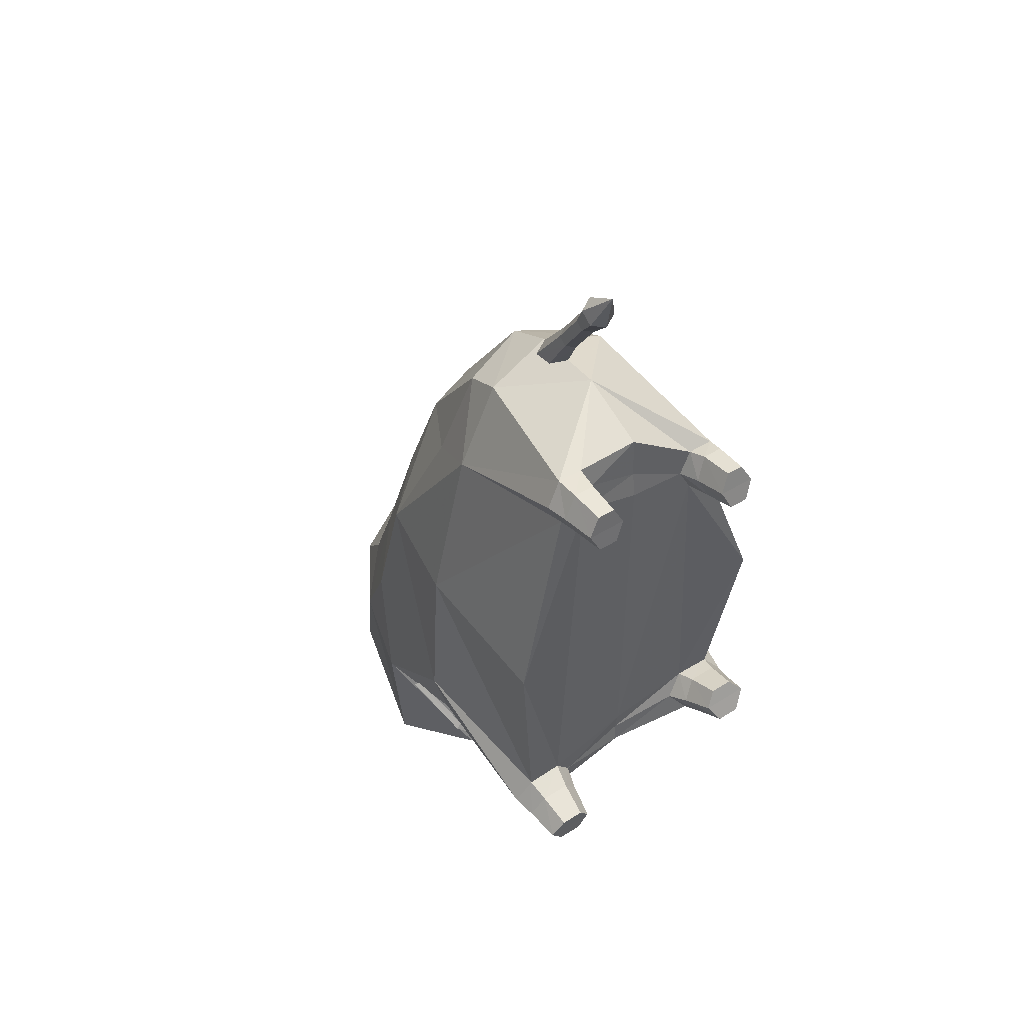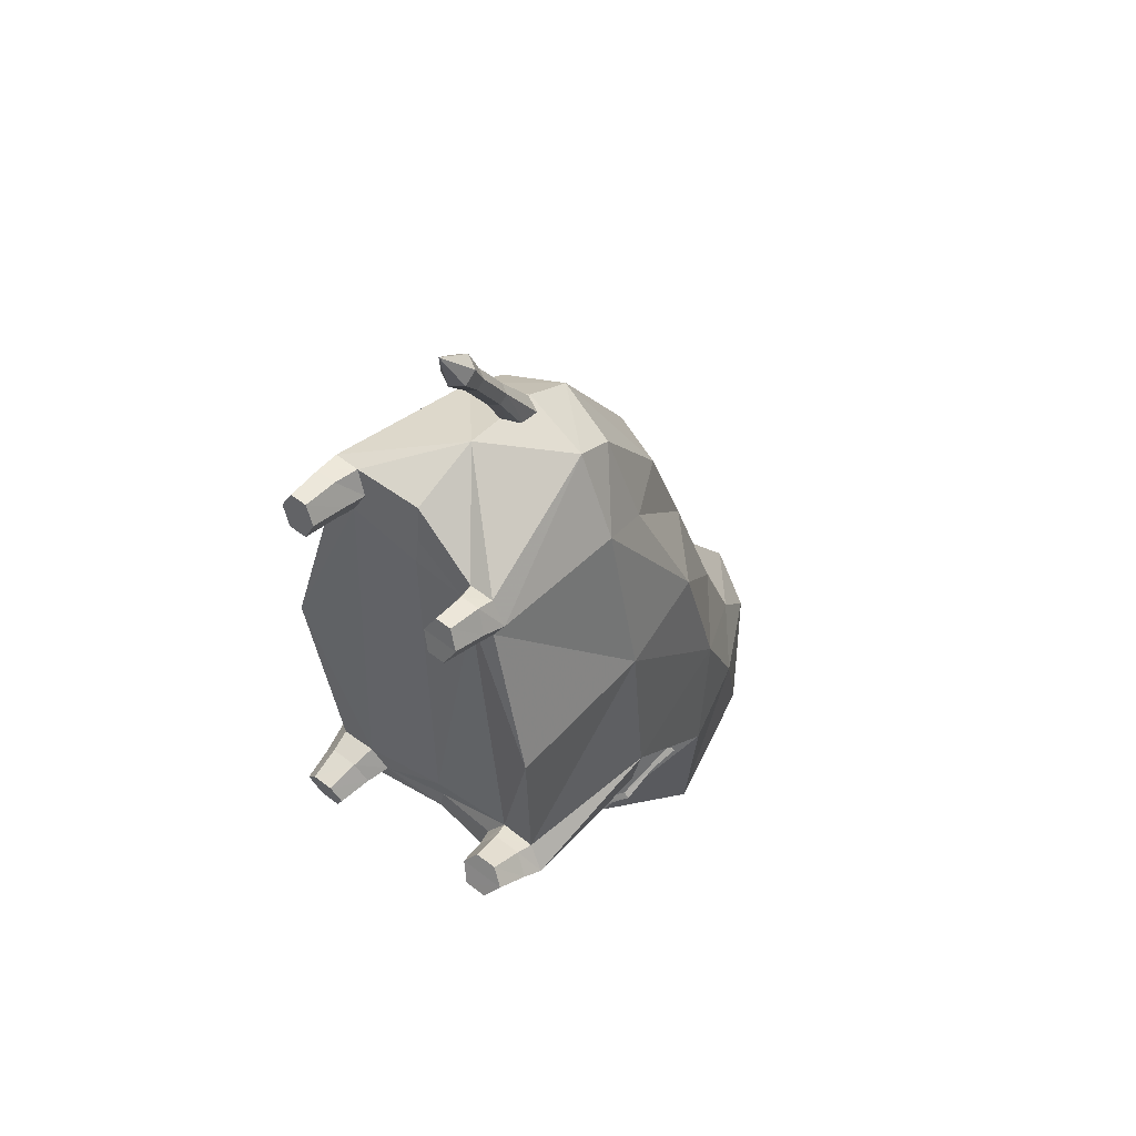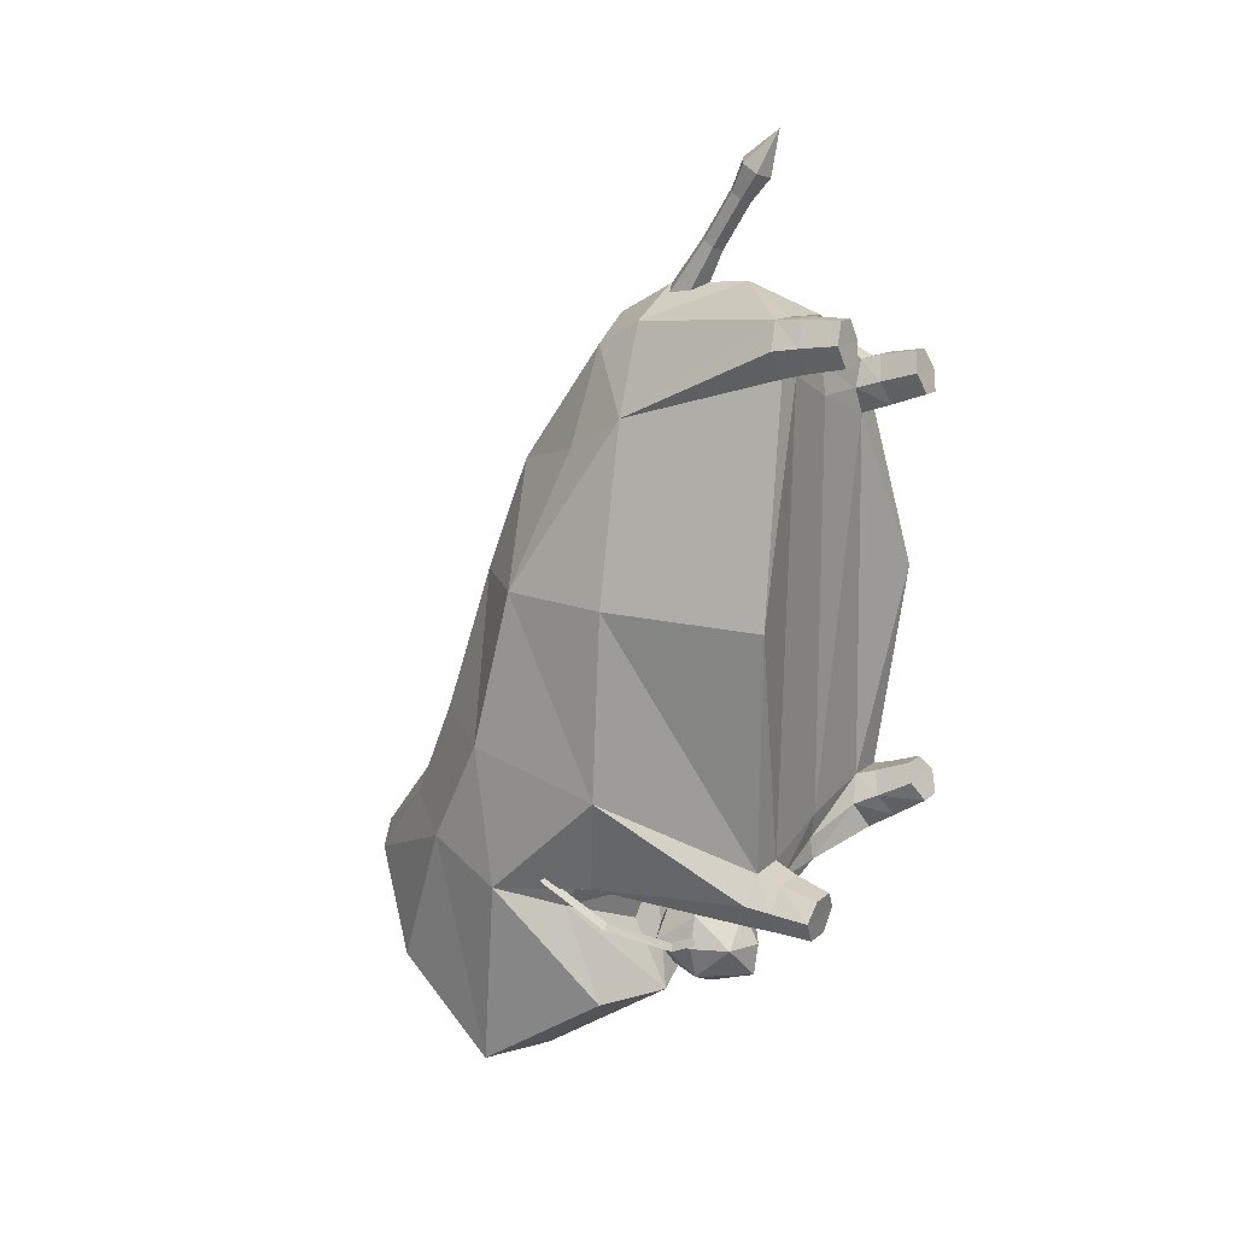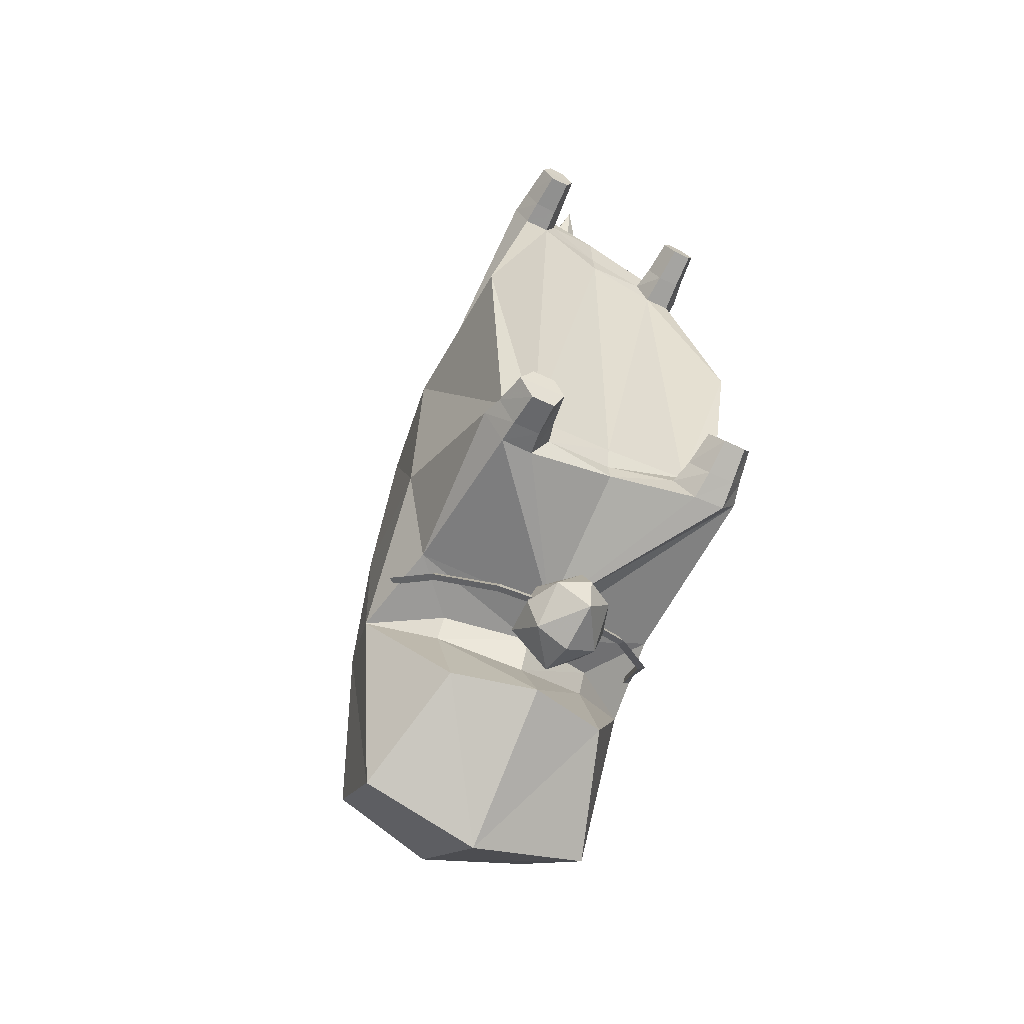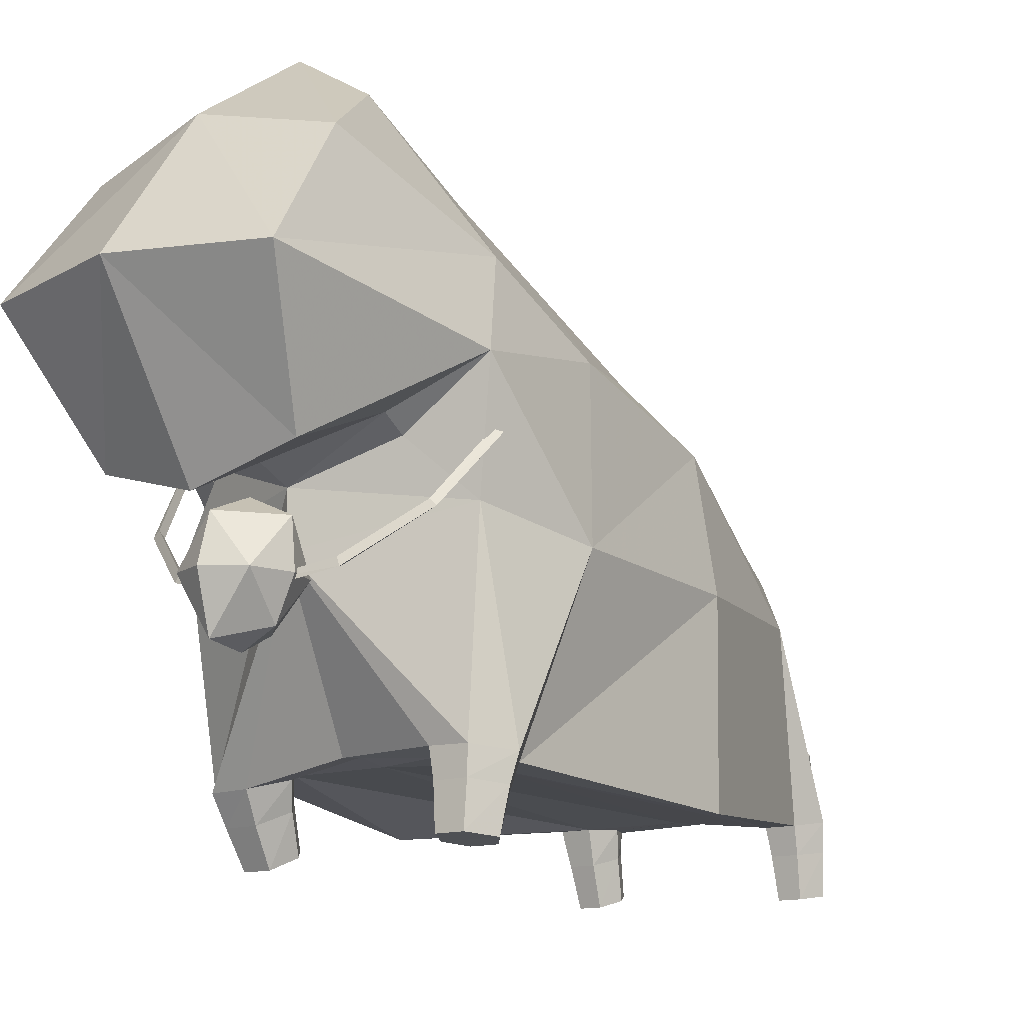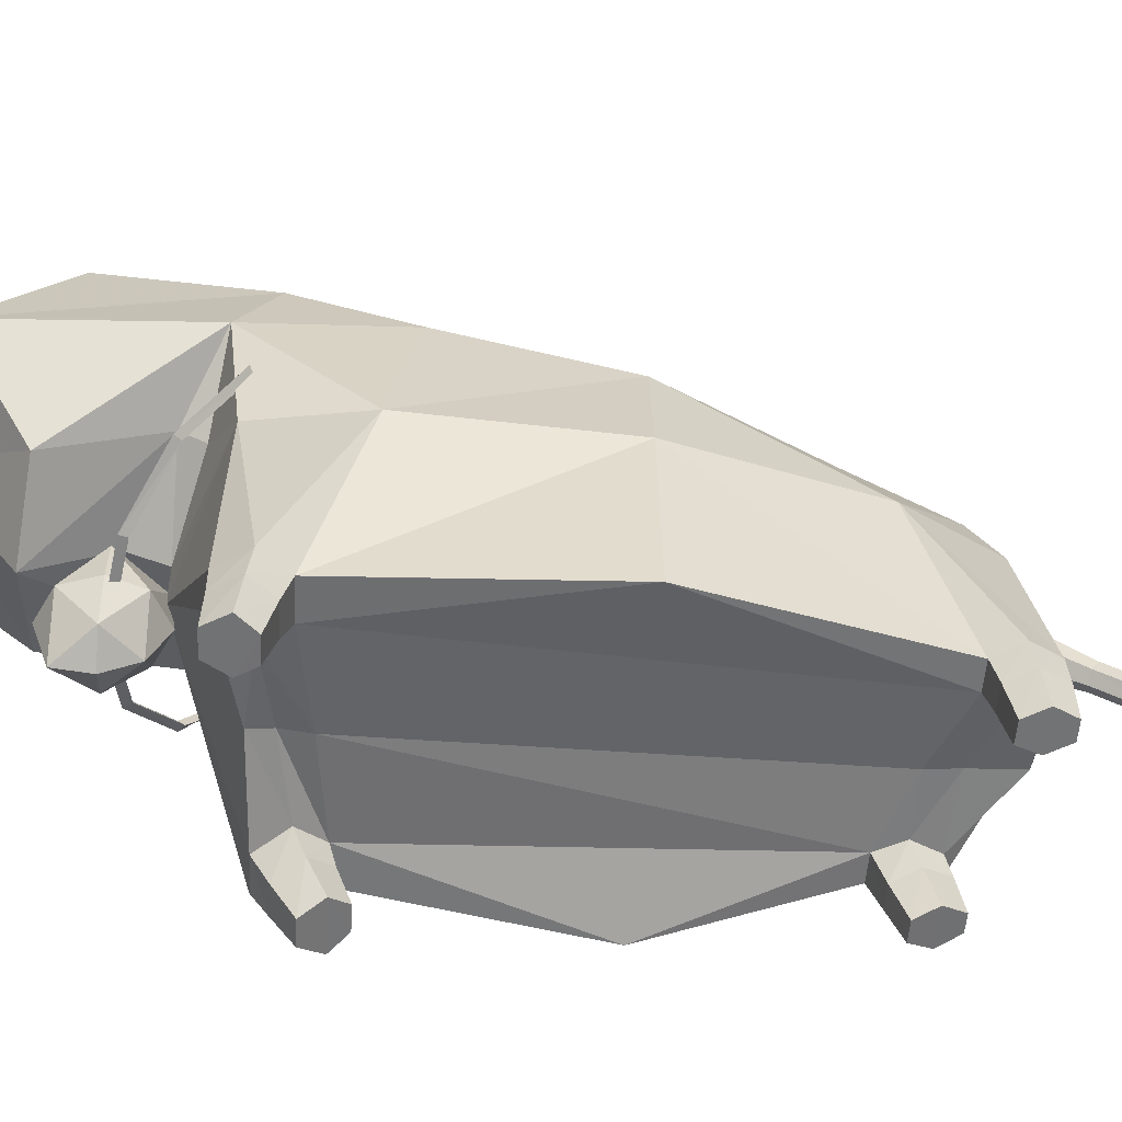
<metadata>
{"format":"obj","ext":"obj","renderer":"f3d","projection":"perspective","resolution":1024,"background":"white","views":[{"elev":49.5,"azim":-34.5,"up":"+Z"},{"elev":53.4,"azim":39.6,"up":"+Z"},{"elev":15.2,"azim":-58.3,"up":"+Z"},{"elev":-54.5,"azim":-27.4,"up":"+Z"},{"elev":-13.1,"azim":-145.1,"up":"+Y"},{"elev":-56.1,"azim":-94.2,"up":"+Y"}]}
</metadata>
<code>
o body
v -0.1869 0.7786 0.9207
v -0.3277 0.6289 0.7541
v -0.196 0.6518 0.9919
v -0.2902 0.8048 0.6511
v -0.1697 1.027 0.5847
v 0.1881 0.7786 0.9162
v 0.2848 0.8048 0.6441
v 0.3248 0.6289 0.7461
v 0.1627 1.027 0.5806
v 0.1989 0.6518 0.9871
v 0.0014 0.8241 0.9809
v -0.0033 1.086 0.5985
v 0.0024 0.6727 1.066
v 0.0027 0.4345 1.091
v -0.3049 1.381 -0.9238
v 0.0089 1.671 -0.6558
v -0.18 1.552 -0.6604
v 0.0044 1.449 -0.9804
v -0.3512 1.071 -1.163
v -0.0016 1.079 -1.256
v -0.2488 0.7445 -0.9597
v 0.3487 1.062 -1.167
v 0.3126 1.374 -0.9275
v 0.195 1.548 -0.6626
v -0.0048 0.6682 -0.9835
v 0.2399 0.7388 -0.9627
v -0.2458 0.8574 -0.6794
v -0.0024 0.7732 -0.7833
v 0.2429 0.8516 -0.6823
v -0.287 0.0231 -0.5589
v -0.399 0.0153 -0.497
v -0.357 0.0231 -0.5598
v -0.2553 0.0154 -0.4953
v -0.3596 0.0081 -0.4458
v -0.2909 0.0082 -0.4449
v -0.2355 0.1183 -0.4816
v -0.2796 0.1287 -0.5552
v -0.3621 0.1286 -0.5562
v -0.4142 0.1182 -0.4838
v -0.3675 0.1092 -0.4201
v -0.28 0.1093 -0.4191
v 0.2575 0.0314 -0.3099
v 0.3607 0.0544 -0.2628
v 0.2919 0.0544 -0.2636
v 0.4012 0.0315 -0.3081
v 0.2907 0.0018 -0.366
v 0.3607 0.0019 -0.3651
v 0.2838 0.0907 -0.4231
v 0.3663 0.0908 -0.4221
v 0.4167 0.1238 -0.3555
v 0.238 0.1237 -0.3577
v 0.3685 0.1523 -0.299
v 0.281 0.1522 -0.3001
v -0.1849 0.0202 0.9853
v -0.2693 0.0104 0.9271
v -0.2118 0.0104 0.9264
v -0.2973 0.0202 0.9866
v -0.2129 0.0285 1.044
v -0.2654 0.0285 1.044
v -0.2704 0.133 1.042
v -0.2079 0.133 1.041
v -0.1738 0.123 0.9716
v -0.3088 0.123 0.9732
v -0.2071 0.1134 0.9052
v -0.2758 0.1134 0.906
v 0.2167 0.0418 0.9091
v 0.2961 0.0249 0.8518
v 0.2667 0.0418 0.9085
v 0.1873 0.0249 0.8532
v 0.2691 0.0064 0.7951
v 0.2129 0.0064 0.7958
v 0.1782 0.1246 0.8246
v 0.2128 0.1447 0.8912
v 0.2715 0.1447 0.8905
v 0.3057 0.1246 0.8231
v 0.2724 0.1052 0.7588
v 0.2074 0.1052 0.7596
v 0.4329 0.8541 -0.5236
v 0.4118 0.846 -0.5152
v 0.3648 0.6829 -0.6428
v -0.3668 0.652 -0.6673
v -0.4125 0.8128 -0.525
v -0.4339 0.8192 -0.5339
v -0.3495 0.6541 -0.6512
v -0.202 0.5336 -0.7635
v -0.1925 0.5403 -0.7418
v 0.0163 0.4967 -0.796
v 0.0157 0.5057 -0.7737
v 0.2302 0.551 -0.7584
v 0.2197 0.557 -0.7369
v 0.3826 0.6822 -0.6584
v 0.4115 0.8603 -0.5342
v -0.4128 0.8271 -0.544
v -0.3499 0.6675 -0.6692
v -0.1928 0.5546 -0.7608
v 0.0154 0.52 -0.7927
v 0.2193 0.5712 -0.7559
v 0.3645 0.6963 -0.6608
v 0.0234 0.3805 -0.7874
v 0.1089 0.4319 -0.7871
v 0.0205 0.4282 -0.6985
v 0.024 0.3941 -0.8853
v 0.1124 0.5376 -0.6969
v 0.0157 0.5334 -0.651
v 0.0112 0.6494 -0.6728
v -0.0787 0.5299 -0.6992
v -0.1011 0.6446 -0.7885
v -0.1101 0.5279 -0.7882
v -0.0647 0.4249 -0.7891
v -0.0765 0.5286 -0.8862
v 0.019 0.5327 -0.9322
v 0.014 0.6487 -0.9034
v 0.1146 0.5363 -0.884
v 0.1287 0.6539 -0.7858
v 0.1472 0.5383 -0.7852
v 0.0107 0.6962 -0.7869
v 0.0277 0.441 1.305
v 0.0373 0.4285 1.398
v 0.0378 0.3886 1.372
v 0.0274 0.4683 1.322
v 0.0288 0.5243 1.175
v 0.0285 0.5517 1.193
v -0.0042 0.4495 1.411
v -0.0028 0.483 1.331
v -0.0004 0.5663 1.202
v -0.0322 0.4409 1.304
v -0.0032 0.3686 1.359
v -0.0447 0.3886 1.371
v -0.0021 0.4263 1.295
v -0.0287 0.5243 1.174
v 0.0003 0.5096 1.165
v -0.0055 0.3445 1.486
v -0.0452 0.4285 1.396
v -0.0326 0.4683 1.321
v -0.029 0.5516 1.192
v 0.3797 0.9398 0.2634
v 0.2421 1.247 -0.1372
v 0.1903 1.132 0.2635
v 0.4102 1.047 -0.1796
v 0.4339 0.6155 0.2644
v 0.4646 0.6274 -0.2521
v 0.2465 1.367 -0.4303
v 0.3901 1.202 -0.4891
v 0.4417 0.9743 -0.5786
v -0.3843 1.206 -0.492
v -0.2403 1.37 -0.4318
v -0.3947 0.9396 0.2634
v -0.4485 0.6152 0.2644
v -0.2798 0.1812 0.8888
v -0.4147 1.046 -0.1896
v -0.4372 0.9768 -0.5848
v -0.4667 0.6267 -0.2634
v -0.2479 1.246 -0.1432
v 0.0042 1.479 -0.4002
v -0.2731 0.2068 1.036
v -0.3177 0.1935 0.9619
v 0.3179 0.1916 0.8012
v 0.2753 0.1948 0.8759
v 0.2783 0.1886 0.7303
v -0.0077 1.195 0.2664
v -0.2056 1.132 0.2634
v -0.0033 1.337 -0.1152
v -0.429 0.1849 -0.4726
v -0.3848 0.6833 -0.5461
v -0.3644 0.1961 -0.557
v -0.2419 0.823 -0.6152
v 0.004 0.7363 -0.6784
v 0.2469 0.8234 -0.6092
v 0.3896 0.6838 -0.5367
v 0.4316 0.1836 -0.3849
v 0.0041 0.6024 -0.6759
v 0.3692 0.1609 -0.4666
v -0.3763 0.1754 -0.3978
v -0.4394 0.1348 0.2706
v -0.2023 0.1812 0.8878
v 0.4255 0.1351 0.2706
v 0.3772 0.2035 -0.3149
v -0.2686 0.1986 -0.5555
v 0.002 0.2045 -0.4869
v -0.1972 0.2065 1.034
v 0.0018 0.2211 1.016
v -0.1652 0.1935 0.9601
v 0.0002 0.2113 0.888
v -0.0008 0.199 0.8058
v -0.2668 0.1785 -0.3961
v 0.0004 0.2007 -0.352
v -0.2136 0.1888 -0.4694
v 0.0013 0.2128 -0.4267
v 0.2163 0.1871 -0.3882
v 0.2008 0.1886 0.7313
v 0.2677 0.2064 -0.3169
v 0.2733 0.1632 -0.4684
v 0.1993 0.1948 0.8756
v 0.1654 0.1916 0.8031
v 0.0029 0.5791 1.013
v 0.0487 0.603 1.026
v 0.0024 0.6269 1.037
v 0.0482 0.6491 1.048
v 0.0019 0.673 1.059
v -0.0439 0.6491 1.047
v -0.0434 0.603 1.024
f 1 2 3
f 4 2 1
f 1 5 4
f 6 8 7
f 7 9 6
f 6 10 8
f 10 6 11
f 9 11 6
f 11 9 12
f 10 13 14
f 13 10 11
f 11 1 3
f 1 11 5
f 12 5 11
f 13 11 3
f 3 14 13
f 15 17 16
f 16 18 15
f 19 15 18
f 19 18 20
f 20 21 19
f 18 22 20
f 22 18 23
f 16 23 18
f 23 16 24
f 25 20 26
f 20 25 21
f 27 21 25
f 20 22 26
f 27 25 28
f 25 29 28
f 29 25 26
f 30 31 32
f 31 30 33
f 33 34 31
f 34 33 35
f 33 37 36
f 36 35 33
f 33 30 37
f 32 39 38
f 38 30 32
f 39 32 31
f 31 40 39
f 38 37 30
f 35 36 41
f 41 34 35
f 34 41 40
f 40 31 34
f 42 43 44
f 43 42 45
f 46 45 42
f 45 46 47
f 47 48 49
f 48 47 46
f 45 49 50
f 50 43 45
f 45 47 49
f 46 51 48
f 51 46 42
f 43 50 52
f 52 44 43
f 44 52 53
f 53 42 44
f 53 51 42
f 54 55 56
f 55 54 57
f 58 57 54
f 57 58 59
f 59 61 60
f 60 57 59
f 61 59 58
f 58 62 61
f 57 60 63
f 63 55 57
f 62 58 54
f 54 64 62
f 55 63 65
f 65 56 55
f 65 64 56
f 54 56 64
f 66 67 68
f 67 66 69
f 69 70 67
f 70 69 71
f 69 73 72
f 72 71 69
f 73 69 66
f 66 74 73
f 68 75 74
f 74 66 68
f 75 68 67
f 67 76 75
f 71 72 77
f 77 70 71
f 77 76 70
f 67 70 76
f 78 79 80
f 81 82 83
f 82 81 84
f 85 84 81
f 84 85 86
f 87 86 85
f 86 87 88
f 89 88 87
f 88 89 90
f 91 90 89
f 90 91 80
f 92 80 91
f 80 92 78
f 84 93 82
f 93 84 94
f 86 94 84
f 94 86 95
f 88 95 86
f 95 88 96
f 90 96 88
f 96 90 97
f 80 97 90
f 97 80 98
f 79 98 80
f 98 79 92
f 94 83 93
f 83 94 81
f 95 81 94
f 81 95 85
f 96 85 95
f 85 96 87
f 97 87 96
f 87 97 89
f 98 89 97
f 89 98 91
f 92 91 98
f 99 100 101
f 100 99 102
f 100 103 101
f 104 101 103
f 103 105 104
f 106 104 105
f 105 107 106
f 108 106 107
f 99 109 102
f 109 99 101
f 109 110 102
f 111 102 110
f 110 112 111
f 113 111 112
f 112 114 113
f 115 113 114
f 116 105 114
f 105 116 107
f 105 103 114
f 115 114 103
f 103 100 115
f 113 115 100
f 100 102 113
f 111 113 102
f 116 112 107
f 112 116 114
f 112 110 107
f 108 107 110
f 110 109 108
f 106 108 109
f 109 101 106
f 104 106 101
f 117 118 119
f 118 117 120
f 121 120 117
f 120 121 122
f 120 123 118
f 123 120 124
f 122 124 120
f 124 122 125
f 126 127 128
f 127 126 129
f 130 129 126
f 129 130 131
f 119 118 132
f 118 123 132
f 133 132 123
f 123 124 133
f 134 133 124
f 124 125 134
f 135 134 125
f 128 132 133
f 133 134 128
f 126 128 134
f 134 135 126
f 130 126 135
f 127 132 128
f 132 127 119
f 129 119 127
f 119 129 117
f 131 117 129
f 117 131 121
f 136 137 138
f 137 136 139
f 140 139 136
f 139 140 141
f 142 137 139
f 143 23 24
f 23 143 22
f 144 22 143
f 22 144 26
f 29 26 144
f 143 24 142
f 142 139 143
f 144 143 139
f 139 141 144
f 17 145 146
f 145 17 15
f 147 4 5
f 4 147 2
f 148 2 147
f 2 148 149
f 150 151 152
f 151 150 145
f 153 145 150
f 145 153 146
f 154 146 153
f 19 145 15
f 145 19 151
f 21 151 19
f 151 21 27
f 155 2 156
f 2 155 3
f 14 3 155
f 157 10 158
f 10 157 8
f 159 8 157
f 10 14 158
f 9 138 160
f 160 12 9
f 5 160 161
f 161 147 5
f 160 5 12
f 137 162 160
f 162 137 154
f 142 154 137
f 154 142 16
f 24 16 142
f 137 160 138
f 162 154 153
f 153 160 162
f 16 146 154
f 146 16 17
f 163 164 165
f 166 167 164
f 168 144 141
f 141 169 168
f 169 141 170
f 167 169 170
f 169 167 168
f 28 168 167
f 168 28 29
f 164 171 165
f 171 170 172
f 170 171 167
f 164 167 171
f 152 163 173
f 163 152 164
f 151 164 152
f 164 151 166
f 27 166 151
f 166 27 167
f 148 173 174
f 173 148 152
f 147 152 148
f 152 147 150
f 161 150 147
f 150 161 153
f 160 153 161
f 149 148 174
f 174 175 149
f 2 149 156
f 140 159 176
f 159 140 8
f 136 8 140
f 8 136 7
f 138 7 136
f 7 138 9
f 140 177 141
f 177 140 176
f 141 177 170
f 171 178 165
f 178 171 179
f 180 14 155
f 14 180 181
f 182 181 180
f 181 182 183
f 175 183 182
f 183 175 184
f 185 184 175
f 184 185 186
f 187 186 185
f 186 187 188
f 179 188 187
f 188 179 189
f 159 190 176
f 176 190 191
f 191 177 176
f 175 174 185
f 174 173 185
f 171 192 179
f 192 171 172
f 179 192 189
f 179 187 178
f 183 193 181
f 193 183 194
f 184 194 183
f 194 184 190
f 186 190 184
f 190 186 191
f 188 191 186
f 191 188 189
f 14 181 193
f 193 158 14
f 63 155 156
f 156 65 63
f 155 63 60
f 60 180 155
f 74 157 158
f 158 73 74
f 157 74 75
f 75 159 157
f 38 163 165
f 165 37 38
f 163 38 39
f 39 173 163
f 50 172 170
f 170 52 50
f 50 49 172
f 173 39 40
f 40 185 173
f 65 156 149
f 149 64 65
f 75 76 159
f 52 170 177
f 177 53 52
f 165 178 37
f 49 192 172
f 192 49 48
f 36 178 187
f 187 41 36
f 36 37 178
f 41 187 185
f 185 40 41
f 48 189 192
f 189 48 51
f 53 177 191
f 191 51 53
f 191 189 51
f 73 158 193
f 193 72 73
f 180 60 61
f 61 182 180
f 182 61 62
f 62 175 182
f 149 175 64
f 62 64 175
f 72 193 194
f 194 77 72
f 77 194 190
f 190 76 77
f 190 159 76
f 29 144 168
f 27 28 167
f 195 121 131
f 121 195 196
f 197 196 195
f 196 197 198
f 196 122 121
f 122 196 198
f 198 125 122
f 125 198 199
f 197 199 198
f 199 197 200
f 199 135 125
f 135 199 200
f 200 130 135
f 130 200 201
f 197 201 200
f 201 197 195
f 201 131 130
f 131 201 195

</code>
